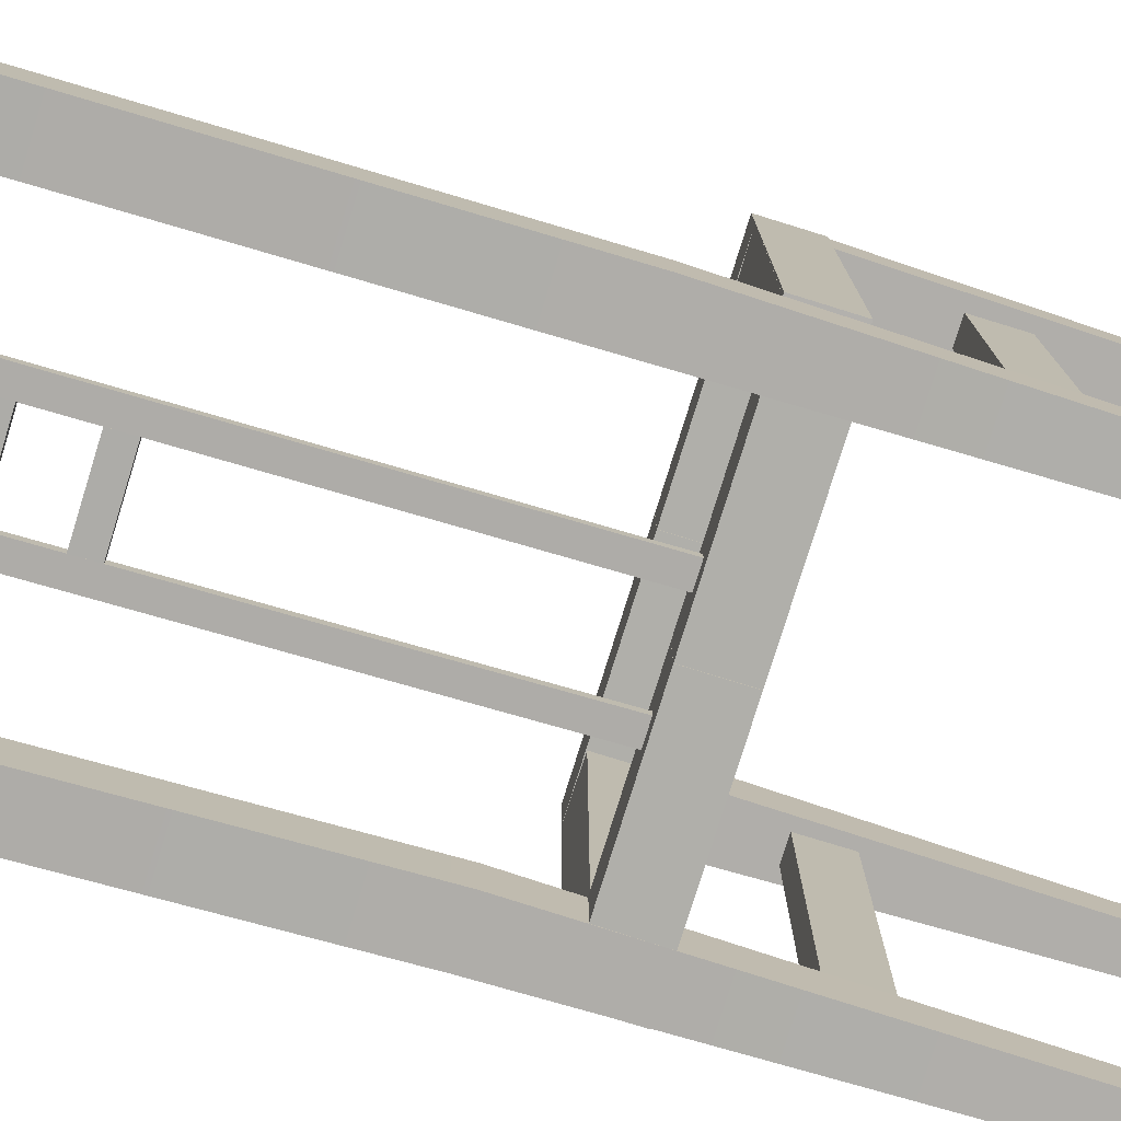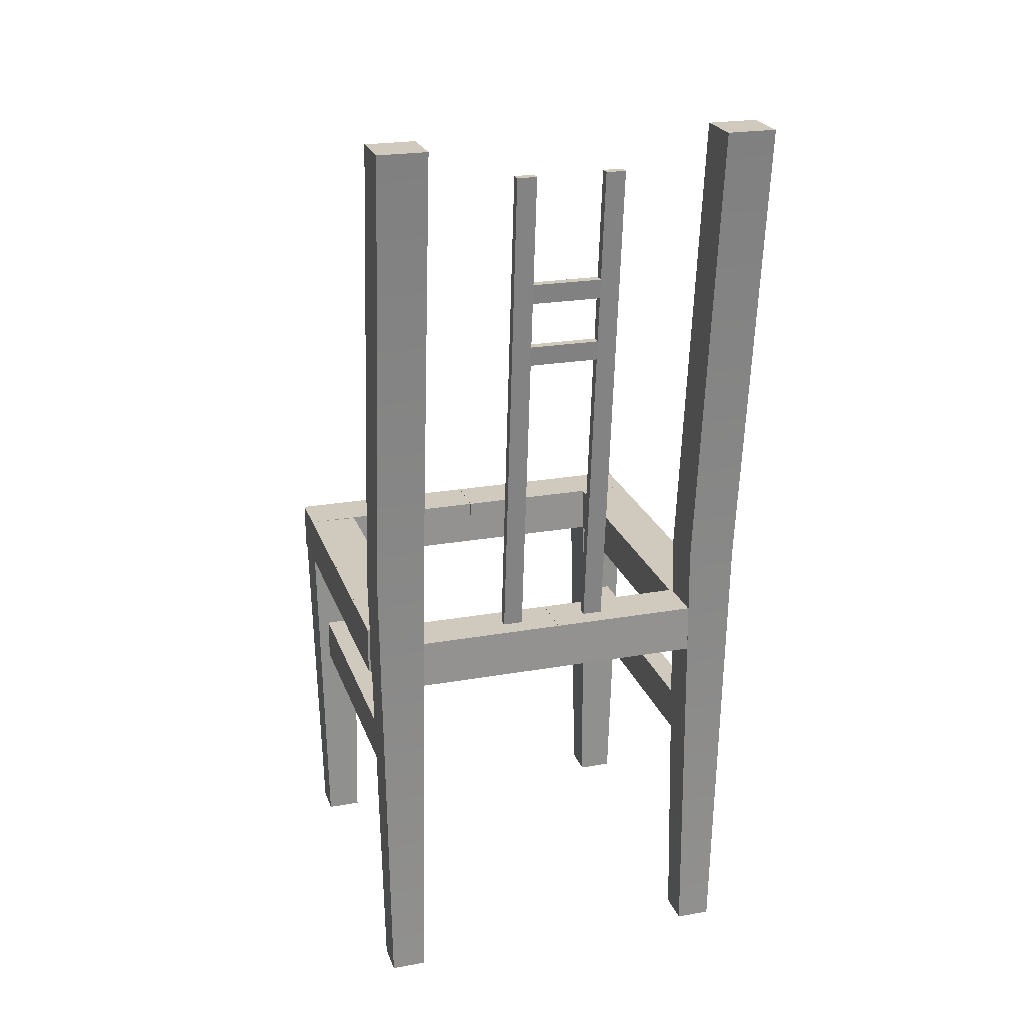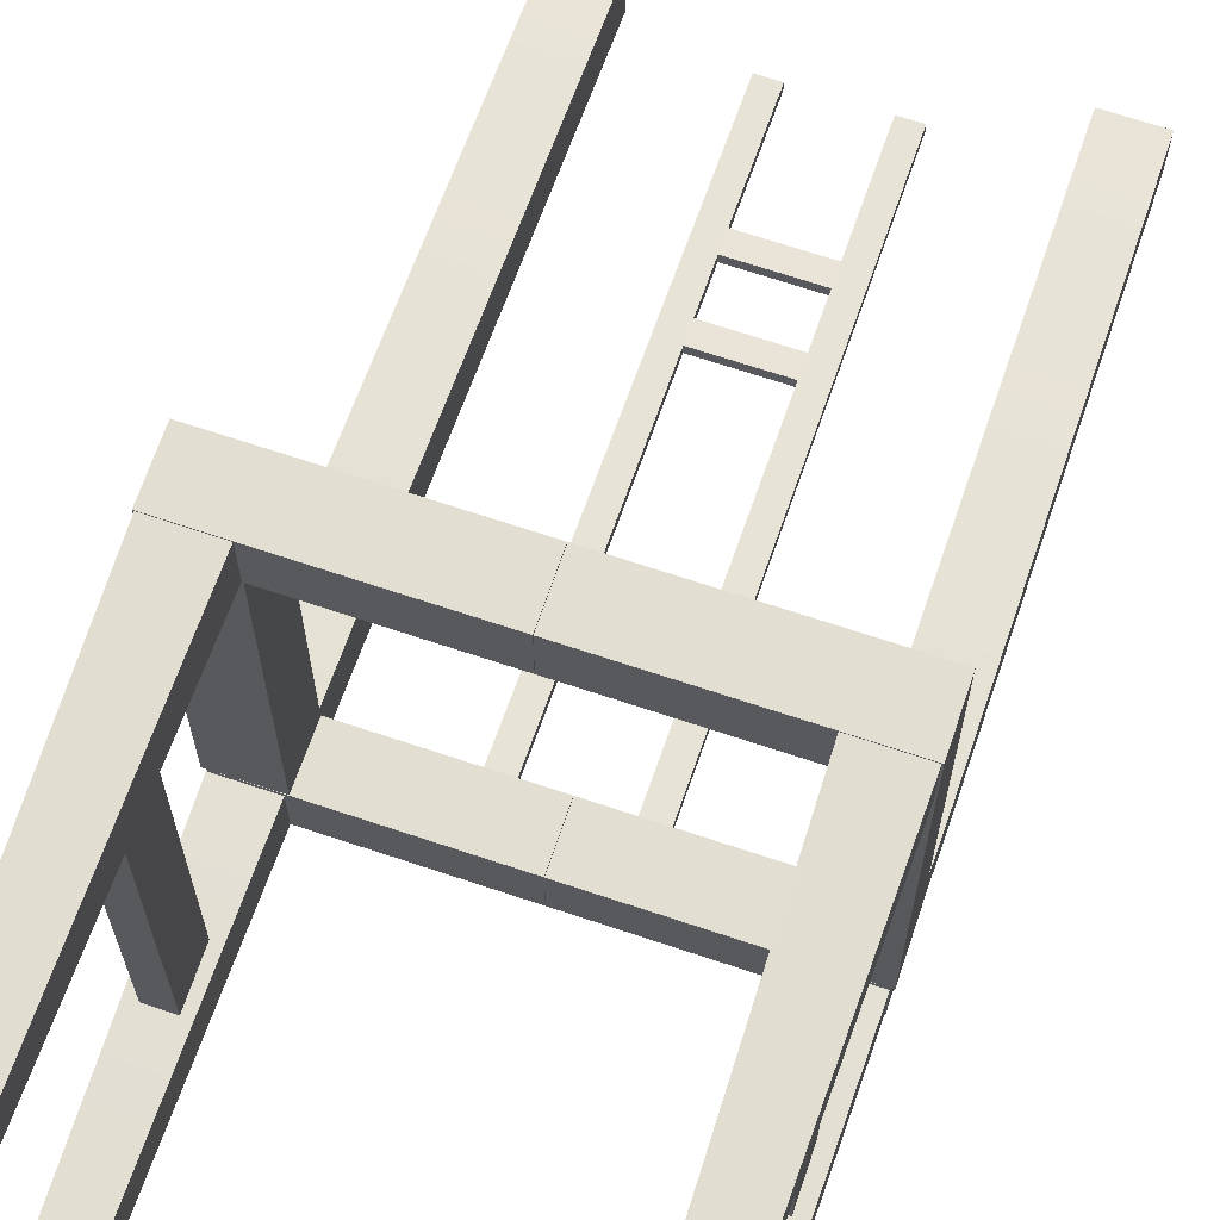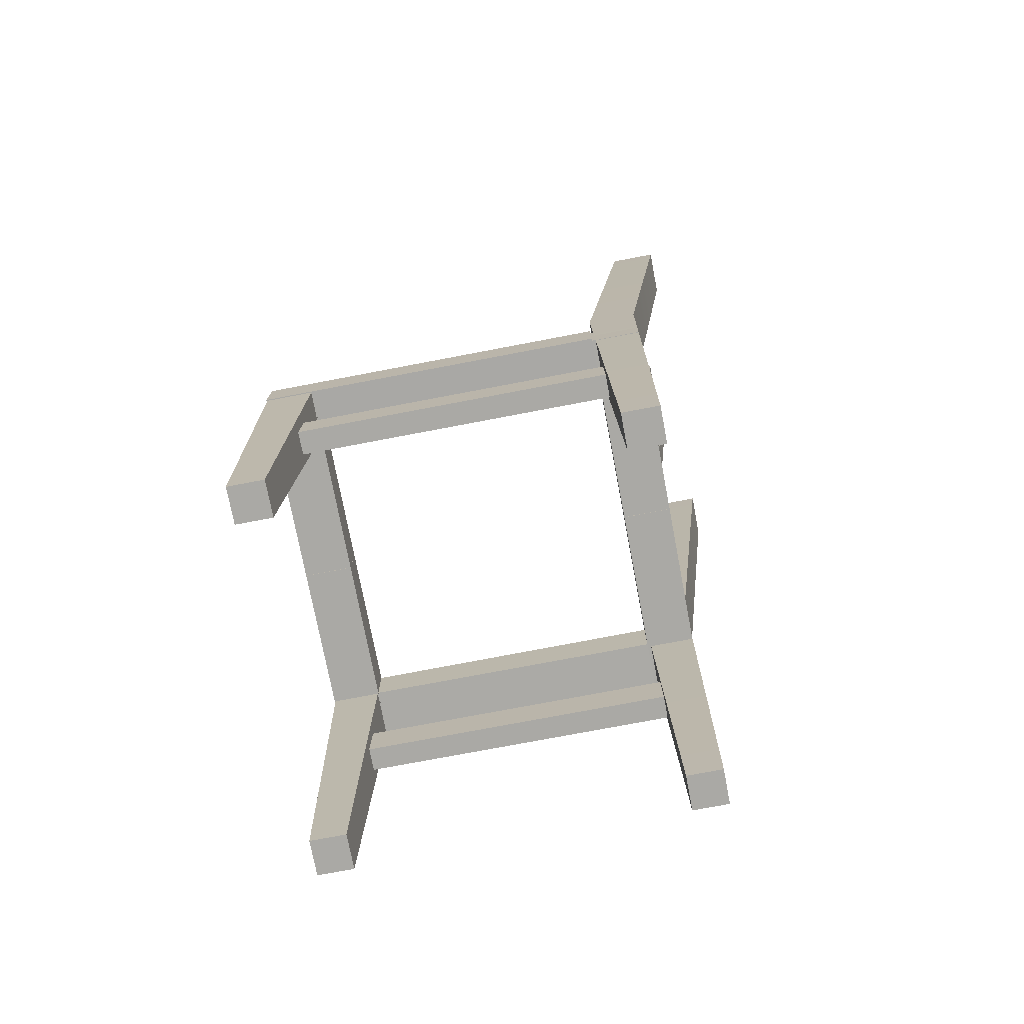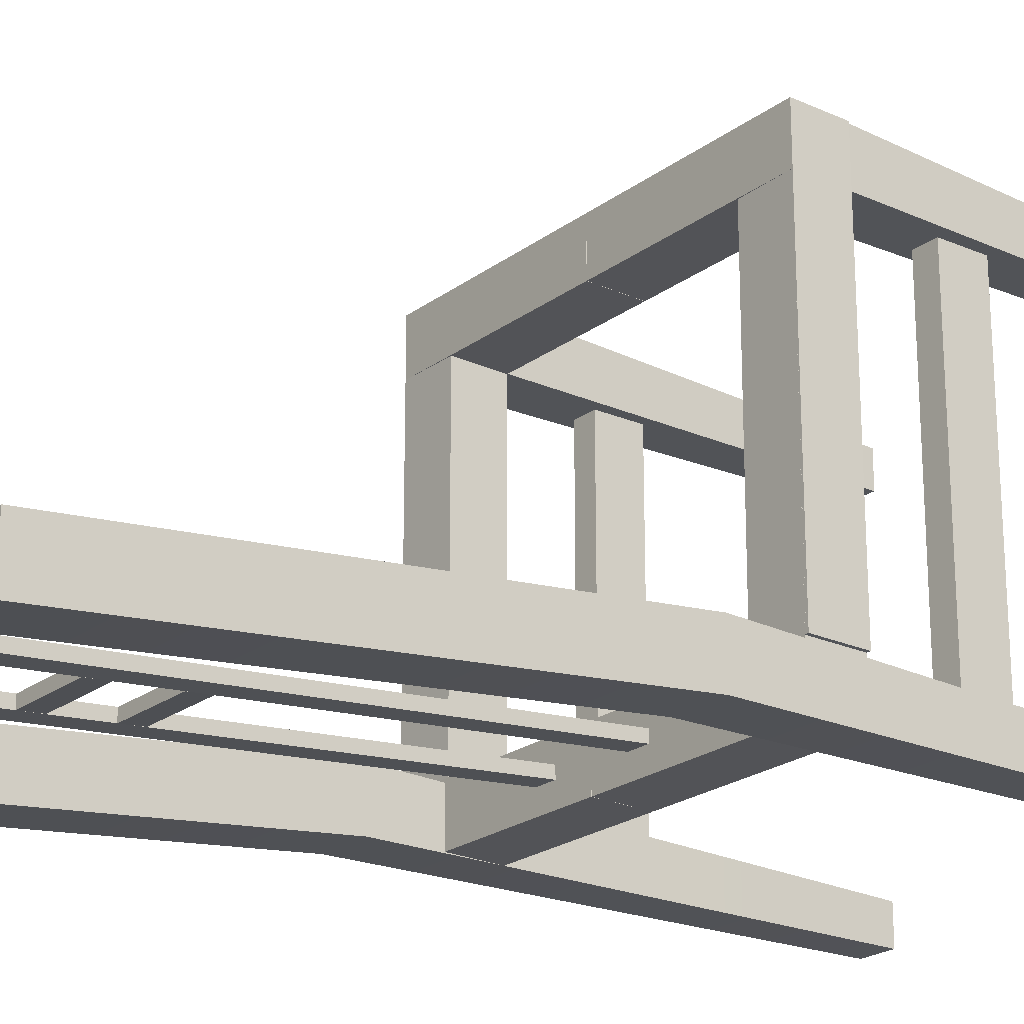
<metadata>
{"format":"obj","ext":"obj","renderer":"f3d","projection":"perspective","resolution":1024,"background":"white","views":[{"elev":-78.0,"azim":-107.2,"up":"+Z"},{"elev":23.1,"azim":163.3,"up":"+Y"},{"elev":67.8,"azim":18.6,"up":"+Z"},{"elev":-75.4,"azim":100.8,"up":"+Y"},{"elev":-22.3,"azim":-128.2,"up":"+Z"}]}
</metadata>
<code>
g CHAIRS_SEAT_1
v 482.6 44.06 288.2
v 441.5 44.06 288.2
v 441.5 40.85 288.2
v 482.6 40.85 288.2
v 441.6 44.07 252.3
v 441.6 40.85 252.3
v 447.5 44.07 252.3
v 447.5 40.85 252.3
v 447.4 44.07 250.4
v 447.4 40.85 250.4
v 476.6 44.06 250.4
v 476.6 40.85 250.4
v 476.7 44.06 252.3
v 476.7 40.85 252.3
v 482.7 44.06 252.3
v 482.7 40.85 252.3
v 480.6 45.36 286.4
v 443.5 45.36 286.4
v 443.6 45.36 254
v 449 45.36 254
v 448.9 45.36 252.3
v 475.2 45.36 252.3
v 475.3 45.36 254
v 480.7 45.36 254
f 1 2 3
f 1 3 4
f 2 5 6
f 2 6 3
f 5 7 8
f 5 8 6
f 7 9 10
f 7 10 8
f 9 11 12
f 9 12 10
f 11 13 14
f 11 14 12
f 13 15 16
f 13 16 14
f 15 1 4
f 15 4 16
f 17 18 2
f 17 2 1
f 18 19 5
f 18 5 2
f 19 20 7
f 19 7 5
f 20 21 9
f 20 9 7
f 21 22 11
f 21 11 9
f 22 23 13
f 22 13 11
f 23 24 15
f 23 15 13
f 24 17 1
f 24 1 15
f 19 18 17
f 20 19 17
f 21 20 17
f 23 22 21
f 23 21 17
f 23 17 24
g CHAIRS_SKELETON_2
v 476.9 36.24 282.7
v 476.9 41.11 282.7
v 476.9 41.18 252
v 476.9 36.24 252
v 481.9 41.2 252.1
v 482.1 41.2 282.7
v 482.1 36.2 282.7
v 481.9 36.2 252.1
v 462.1 41.2 247.1
v 481.9 41.2 247.1
v 481.9 36.2 247.1
v 462.1 36.2 247.1
v 462.1 41.2 252.1
v 462.1 36.2 252.1
v 482.1 41.2 252.1
v 482.1 36.2 252.1
v 481.2 0.1439 283.4
v 477.7 0.1439 283.4
v 481.2 0.1439 286.9
v 482.1 41.2 287.7
v 476.9 41.11 287.7
v 477.7 0.1439 286.9
v 447.2 36.24 282.7
v 447.2 36.24 252
v 447.3 41.18 252
v 447.2 41.11 282.7
v 442.4 41.2 252.1
v 442.4 36.2 252.1
v 442 36.2 282.7
v 442 41.2 282.7
v 462.1 41.2 247.1
v 462.1 36.2 247.1
v 442.4 36.2 247.1
v 442.4 41.2 247.1
v 462.1 36.2 252.1
v 462.1 41.2 252.1
v 442 41.2 252.1
v 442 36.2 252.1
v 442.3 41.2 252.1
v 442.3 36.2 252.1
v 446.5 0.1439 283.4
v 442.9 0.1439 283.4
v 442.9 0.1439 286.9
v 446.5 0.1439 286.9
v 447.2 41.11 287.7
v 442 41.2 287.7
f 25 26 27
f 25 27 28
f 29 30 31
f 29 31 32
f 32 31 25
f 32 25 28
f 26 30 29
f 26 29 27
f 31 30 26
f 31 26 25
f 27 29 32
f 27 32 28
f 33 34 35
f 33 35 36
f 32 29 37
f 32 37 38
f 38 37 33
f 38 33 36
f 34 29 32
f 34 32 35
f 37 29 34
f 37 34 33
f 35 32 38
f 35 38 36
f 25 26 27
f 25 27 28
f 39 30 31
f 39 31 40
f 40 31 25
f 40 25 28
f 26 30 39
f 26 39 27
f 31 30 26
f 31 26 25
f 27 39 40
f 27 40 28
f 25 26 27
f 25 27 28
f 39 30 31
f 39 31 40
f 40 31 25
f 40 25 28
f 26 30 39
f 26 39 27
f 31 30 26
f 31 26 25
f 27 39 40
f 27 40 28
f 25 26 27
f 25 27 28
f 39 30 31
f 39 31 40
f 40 31 25
f 40 25 28
f 26 30 39
f 26 39 27
f 31 30 26
f 31 26 25
f 27 39 40
f 27 40 28
f 26 30 41
f 26 41 42
f 43 44 45
f 43 45 46
f 46 45 26
f 46 26 42
f 30 44 43
f 30 43 41
f 45 44 30
f 45 30 26
f 41 43 46
f 41 46 42
f 25 26 27
f 25 27 28
f 39 30 31
f 39 31 40
f 40 31 25
f 40 25 28
f 26 30 39
f 26 39 27
f 31 30 26
f 31 26 25
f 27 39 40
f 27 40 28
f 47 48 49
f 47 49 50
f 51 52 53
f 51 53 54
f 52 48 47
f 52 47 53
f 50 49 51
f 50 51 54
f 53 47 50
f 53 50 54
f 49 48 52
f 49 52 51
f 55 56 57
f 55 57 58
f 52 59 60
f 52 60 51
f 59 56 55
f 59 55 60
f 58 57 52
f 58 52 51
f 60 55 58
f 60 58 51
f 57 56 59
f 57 59 52
f 47 48 49
f 47 49 50
f 61 62 53
f 61 53 54
f 62 48 47
f 62 47 53
f 50 49 61
f 50 61 54
f 53 47 50
f 53 50 54
f 49 48 62
f 49 62 61
f 47 48 49
f 47 49 50
f 61 62 53
f 61 53 54
f 62 48 47
f 62 47 53
f 50 49 61
f 50 61 54
f 53 47 50
f 53 50 54
f 49 48 62
f 49 62 61
f 47 48 49
f 47 49 50
f 63 64 53
f 63 53 54
f 64 48 47
f 64 47 53
f 50 49 63
f 50 63 54
f 53 47 50
f 53 50 54
f 49 48 64
f 49 64 63
f 50 65 66
f 50 66 54
f 67 68 69
f 67 69 70
f 68 65 50
f 68 50 69
f 54 66 67
f 54 67 70
f 69 50 54
f 69 54 70
f 66 65 68
f 66 68 67
f 47 48 49
f 47 49 50
f 63 64 53
f 63 53 54
f 64 48 47
f 64 47 53
f 50 49 63
f 50 63 54
f 53 47 50
f 53 50 54
f 49 48 64
f 49 64 63
g CHAIRS_SKELETON84_3
v 445.4 94.42 246.4
v 479.2 94.42 246.4
v 479.2 94.42 243.4
v 445.4 94.42 243.4
v 479.2 91.84 246.4
v 479.2 91.84 243.4
v 477.8 91.52 246.4
v 477.8 91.52 243.4
v 476.4 91.18 246.4
v 476.4 91.18 243.4
v 475 90.83 246.4
v 475 90.83 243.4
v 473.7 90.49 246.4
v 473.7 90.49 243.4
v 472.3 90.14 246.4
v 472.3 90.14 243.4
v 470.9 89.81 246.4
v 470.9 89.81 243.4
v 469.5 89.5 246.4
v 469.5 89.5 243.4
v 468.1 89.23 246.4
v 468.1 89.23 243.4
v 466.7 89.04 246.4
v 466.7 89.04 243.4
v 466.1 89.04 246.4
v 466.1 89.04 243.4
v 465.6 89.13 246.4
v 465.6 89.13 243.4
v 465.1 89.33 246.4
v 465.1 89.33 243.4
v 464.6 89.63 246.4
v 464.6 89.63 243.4
v 464.2 89.98 246.4
v 464.2 89.98 243.4
v 463.7 90.3 246.4
v 463.7 90.3 243.4
v 463.3 90.56 246.4
v 463.3 90.56 243.4
v 462.7 90.71 246.4
v 462.7 90.71 243.4
v 462.2 90.76 246.4
v 462.2 90.76 243.4
v 461.6 90.74 246.4
v 461.6 90.74 243.4
v 461.1 90.62 246.4
v 461.1 90.62 243.4
v 460.6 90.39 246.4
v 460.6 90.39 243.4
v 460.2 90.09 246.4
v 460.2 90.09 243.4
v 459.7 89.76 246.4
v 459.7 89.76 243.4
v 459.2 89.49 246.4
v 459.2 89.49 243.4
v 458.7 89.3 246.4
v 458.7 89.3 243.4
v 458.2 89.24 246.4
v 458.2 89.24 243.4
v 457.7 89.26 246.4
v 457.7 89.26 243.4
v 456.3 89.49 246.4
v 456.3 89.49 243.4
v 454.9 89.82 246.4
v 454.9 89.82 243.4
v 453.5 90.18 246.4
v 453.5 90.18 243.4
v 452.2 90.56 246.4
v 452.2 90.56 243.4
v 450.8 90.95 246.4
v 450.8 90.95 243.4
v 449.4 91.34 246.4
v 449.4 91.34 243.4
v 448.1 91.73 246.4
v 448.1 91.73 243.4
v 446.7 92.11 246.4
v 446.7 92.11 243.4
v 445.4 92.48 246.4
v 445.4 92.48 243.4
f 71 72 73
f 71 73 74
f 72 75 76
f 72 76 73
f 75 77 78
f 75 78 76
f 77 79 80
f 77 80 78
f 79 81 82
f 79 82 80
f 81 83 84
f 81 84 82
f 83 85 86
f 83 86 84
f 85 87 88
f 85 88 86
f 87 89 90
f 87 90 88
f 89 91 92
f 89 92 90
f 91 93 94
f 91 94 92
f 93 95 96
f 93 96 94
f 95 97 98
f 95 98 96
f 97 99 100
f 97 100 98
f 99 101 102
f 99 102 100
f 101 103 104
f 101 104 102
f 103 105 106
f 103 106 104
f 105 107 108
f 105 108 106
f 107 109 110
f 107 110 108
f 109 111 112
f 109 112 110
f 111 113 114
f 111 114 112
f 113 115 116
f 113 116 114
f 115 117 118
f 115 118 116
f 117 119 120
f 117 120 118
f 119 121 122
f 119 122 120
f 121 123 124
f 121 124 122
f 123 125 126
f 123 126 124
f 125 127 128
f 125 128 126
f 127 129 130
f 127 130 128
f 129 131 132
f 129 132 130
f 131 133 134
f 131 134 132
f 133 135 136
f 133 136 134
f 135 137 138
f 135 138 136
f 137 139 140
f 137 140 138
f 139 141 142
f 139 142 140
f 141 143 144
f 141 144 142
f 143 145 146
f 143 146 144
f 145 147 148
f 145 148 146
f 147 71 74
f 147 74 148
f 73 76 78
f 75 72 77
f 102 94 96
f 93 101 95
f 96 100 102
f 99 95 101
f 73 78 80
f 77 72 79
f 73 80 82
f 79 72 81
f 73 82 84
f 81 72 83
f 73 84 86
f 83 72 85
f 108 73 86
f 72 107 85
f 86 88 108
f 87 85 107
f 88 90 108
f 89 87 107
f 106 90 92
f 89 105 91
f 104 92 94
f 91 103 93
f 96 98 100
f 97 95 99
f 94 102 104
f 101 93 103
f 92 104 106
f 103 91 105
f 90 106 108
f 105 89 107
f 73 108 110
f 107 72 109
f 73 110 112
f 109 72 111
f 112 74 73
f 71 111 72
f 74 112 114
f 111 71 113
f 74 114 116
f 113 71 115
f 120 130 132
f 129 119 131
f 138 74 116
f 71 137 115
f 134 116 118
f 115 133 117
f 118 120 132
f 119 117 131
f 130 120 122
f 119 129 121
f 128 122 124
f 121 127 123
f 124 126 128
f 125 123 127
f 122 128 130
f 127 121 129
f 118 132 134
f 131 117 133
f 116 134 136
f 133 115 135
f 116 136 138
f 135 115 137
f 74 138 140
f 137 71 139
f 74 140 142
f 139 71 141
f 74 142 144
f 141 71 143
f 74 144 146
f 143 71 145
f 74 74 146
f 71 71 145
f 146 148 74
f 147 145 71
g CHAIRS_SKELETON199_4
v 462.1 73.48 246.1
v 465.6 73.48 246.1
v 465.6 71.48 246.3
v 462.1 71.48 246.3
v 465.6 71.48 247.3
v 465.6 73.48 247.1
v 462.1 73.48 247.1
v 462.1 71.48 247.3
v 462.1 80.15 245.4
v 465.6 80.15 245.4
v 465.6 78.15 245.7
v 462.1 78.15 245.7
v 465.6 78.15 246.7
v 465.6 80.15 246.4
v 462.1 80.15 246.4
v 462.1 78.15 246.7
v 465.6 91.22 244.4
v 467.6 91.22 244.4
v 467.6 41.2 249.1
v 465.6 41.2 249.1
v 467.6 41.2 250.1
v 467.6 91.22 245.4
v 465.6 91.22 245.4
v 465.6 41.2 250.1
v 462.1 41.2 282.7
v 462.1 36.2 282.7
v 482.1 36.2 287.7
v 462.1 41.2 287.7
v 462.1 36.2 287.7
v 478.2 22.67 283
v 478.2 27.19 283
v 478.2 27.19 251.6
v 478.2 22.67 251.6
v 480.6 27.19 251.6
v 480.6 27.19 283
v 480.6 22.67 283
v 480.6 22.67 251.6
v 477 94.93 246.6
v 482 94.93 246.6
v 482 94.93 241.6
v 477 94.93 241.6
v 481.3 0 247.6
v 481.3 0 251.2
v 477.8 0 251.2
v 477.8 0 247.6
v 482 47.52 247
v 477 47.52 247
v 477 47.52 251.9
v 482 47.52 251.9
v 462.2 73.48 246.1
v 462.2 71.48 246.3
v 458.5 71.48 246.3
v 458.5 73.48 246.1
v 458.5 71.48 247.3
v 462.2 71.48 247.3
v 462.2 73.48 247.1
v 458.5 73.48 247.1
v 462.2 80.15 245.4
v 462.2 78.15 245.7
v 458.5 78.15 245.7
v 458.5 80.15 245.4
v 458.5 78.15 246.7
v 462.2 78.15 246.7
v 462.2 80.15 246.4
v 458.5 80.15 246.4
v 458.5 91.22 244.4
v 458.5 41.2 249.1
v 456.5 41.2 249.1
v 456.5 91.22 244.4
v 456.5 41.2 250.1
v 458.5 41.2 250.1
v 458.5 91.22 245.4
v 456.5 91.22 245.4
v 462.1 41.2 282.7
v 462.1 36.2 282.7
v 442 36.2 287.7
v 462.1 36.2 287.7
v 462.1 41.2 287.7
v 445.9 22.67 283
v 445.9 22.67 251.6
v 445.9 27.19 251.6
v 445.9 27.19 283
v 443.5 27.19 251.6
v 443.5 22.67 251.6
v 443.5 22.67 283
v 443.5 27.19 283
v 447.1 94.93 246.6
v 447.1 94.93 241.6
v 442.1 94.93 241.6
v 442.1 94.93 246.6
v 442.9 0 247.6
v 446.4 0 247.6
v 446.4 0 251.2
v 442.9 0 251.2
v 442.1 47.52 247
v 447.1 47.52 247
v 447.1 47.52 251.9
v 442.1 47.52 251.9
f 149 150 151
f 149 151 152
f 153 154 155
f 153 155 156
f 156 155 149
f 156 149 152
f 150 154 153
f 150 153 151
f 155 154 150
f 155 150 149
f 151 153 156
f 151 156 152
f 157 158 159
f 157 159 160
f 161 162 163
f 161 163 164
f 164 163 157
f 164 157 160
f 158 162 161
f 158 161 159
f 163 162 158
f 163 158 157
f 159 161 164
f 159 164 160
f 165 166 167
f 165 167 168
f 169 170 171
f 169 171 172
f 172 171 165
f 172 165 168
f 166 170 169
f 166 169 167
f 171 170 166
f 171 166 165
f 167 169 172
f 167 172 168
f 26 30 41
f 26 41 42
f 43 44 45
f 43 45 46
f 46 45 26
f 46 26 42
f 30 44 43
f 30 43 41
f 45 44 30
f 45 30 26
f 41 43 46
f 41 46 42
f 173 30 31
f 173 31 174
f 175 44 176
f 175 176 177
f 177 176 173
f 177 173 174
f 30 44 175
f 30 175 31
f 176 44 30
f 176 30 173
f 31 175 177
f 31 177 174
f 178 179 180
f 178 180 181
f 182 183 184
f 182 184 185
f 185 184 178
f 185 178 181
f 179 183 182
f 179 182 180
f 184 183 179
f 184 179 178
f 180 182 185
f 180 185 181
f 186 187 188
f 186 188 189
f 190 191 192
f 190 192 193
f 194 190 193
f 194 193 195
f 195 189 188
f 195 188 194
f 196 192 191
f 196 191 197
f 197 187 186
f 197 186 196
f 195 193 192
f 195 192 196
f 196 186 189
f 196 189 195
f 197 191 190
f 197 190 194
f 194 188 187
f 194 187 197
f 25 26 27
f 25 27 28
f 29 30 31
f 29 31 32
f 32 31 25
f 32 25 28
f 26 30 29
f 26 29 27
f 31 30 26
f 31 26 25
f 27 29 32
f 27 32 28
f 198 199 200
f 198 200 201
f 202 203 204
f 202 204 205
f 203 199 198
f 203 198 204
f 201 200 202
f 201 202 205
f 204 198 201
f 204 201 205
f 200 199 203
f 200 203 202
f 206 207 208
f 206 208 209
f 210 211 212
f 210 212 213
f 211 207 206
f 211 206 212
f 209 208 210
f 209 210 213
f 212 206 209
f 212 209 213
f 208 207 211
f 208 211 210
f 214 215 216
f 214 216 217
f 218 219 220
f 218 220 221
f 219 215 214
f 219 214 220
f 217 216 218
f 217 218 221
f 220 214 217
f 220 217 221
f 216 215 219
f 216 219 218
f 50 65 66
f 50 66 54
f 67 68 69
f 67 69 70
f 68 65 50
f 68 50 69
f 54 66 67
f 54 67 70
f 69 50 54
f 69 54 70
f 66 65 68
f 66 68 67
f 222 223 53
f 222 53 54
f 224 225 226
f 224 226 70
f 225 223 222
f 225 222 226
f 54 53 224
f 54 224 70
f 226 222 54
f 226 54 70
f 53 223 225
f 53 225 224
f 227 228 229
f 227 229 230
f 231 232 233
f 231 233 234
f 232 228 227
f 232 227 233
f 230 229 231
f 230 231 234
f 233 227 230
f 233 230 234
f 229 228 232
f 229 232 231
f 235 236 237
f 235 237 238
f 239 240 241
f 239 241 242
f 243 244 240
f 243 240 239
f 244 243 237
f 244 237 236
f 245 246 242
f 245 242 241
f 246 245 235
f 246 235 238
f 244 245 241
f 244 241 240
f 245 244 236
f 245 236 235
f 246 243 239
f 246 239 242
f 243 246 238
f 243 238 237
f 47 48 49
f 47 49 50
f 51 52 53
f 51 53 54
f 52 48 47
f 52 47 53
f 50 49 51
f 50 51 54
f 53 47 50
f 53 50 54
f 49 48 52
f 49 52 51

</code>
